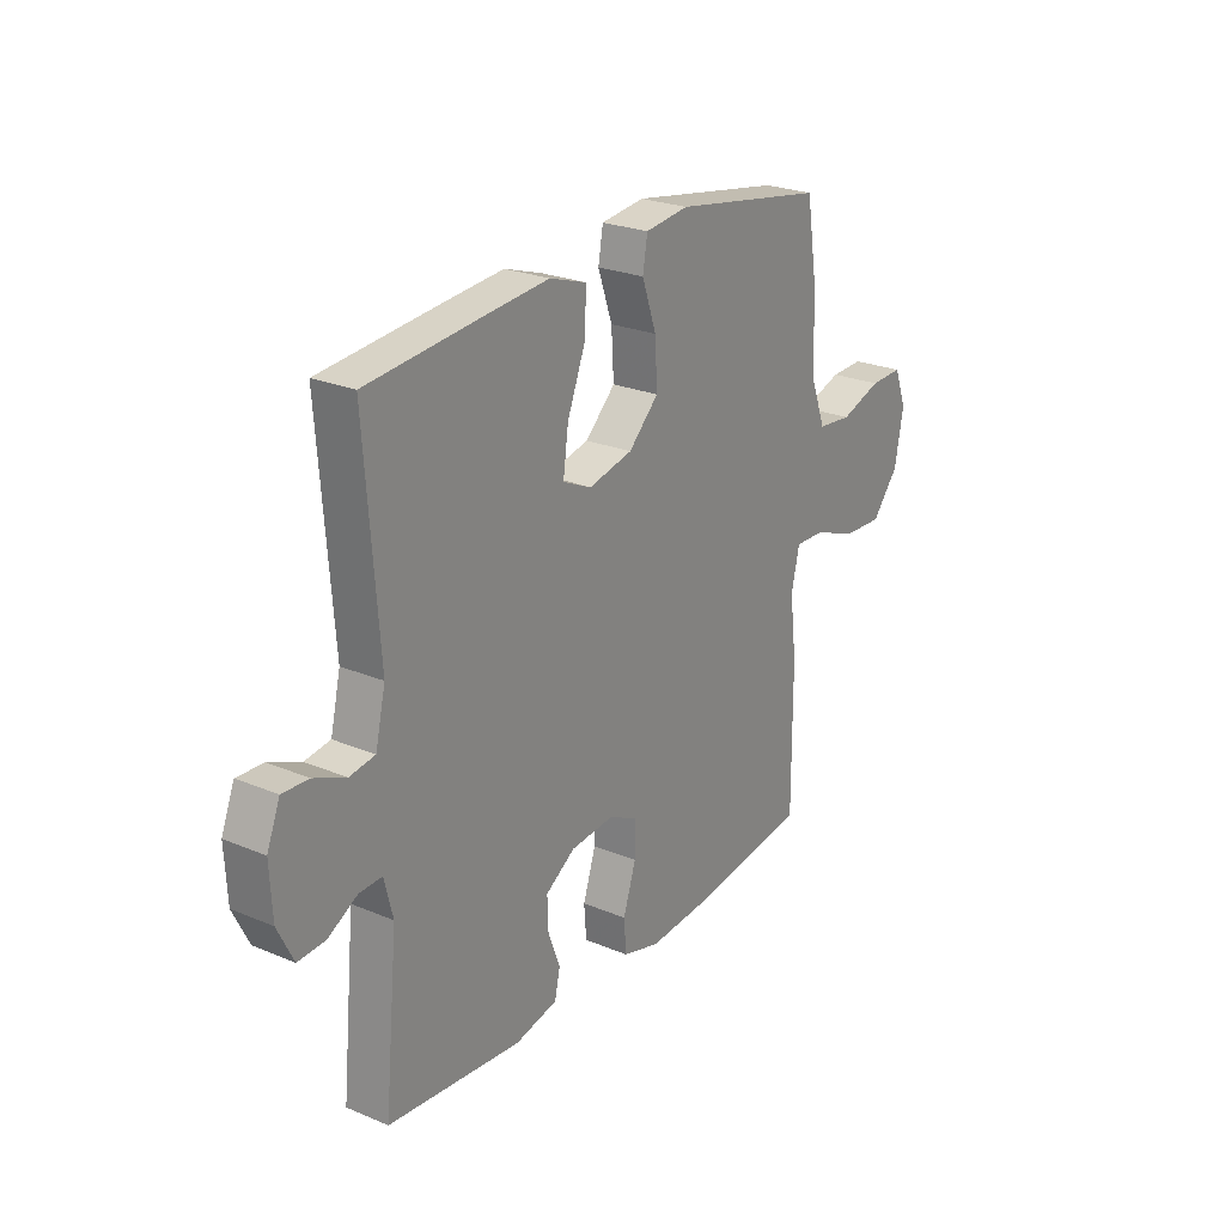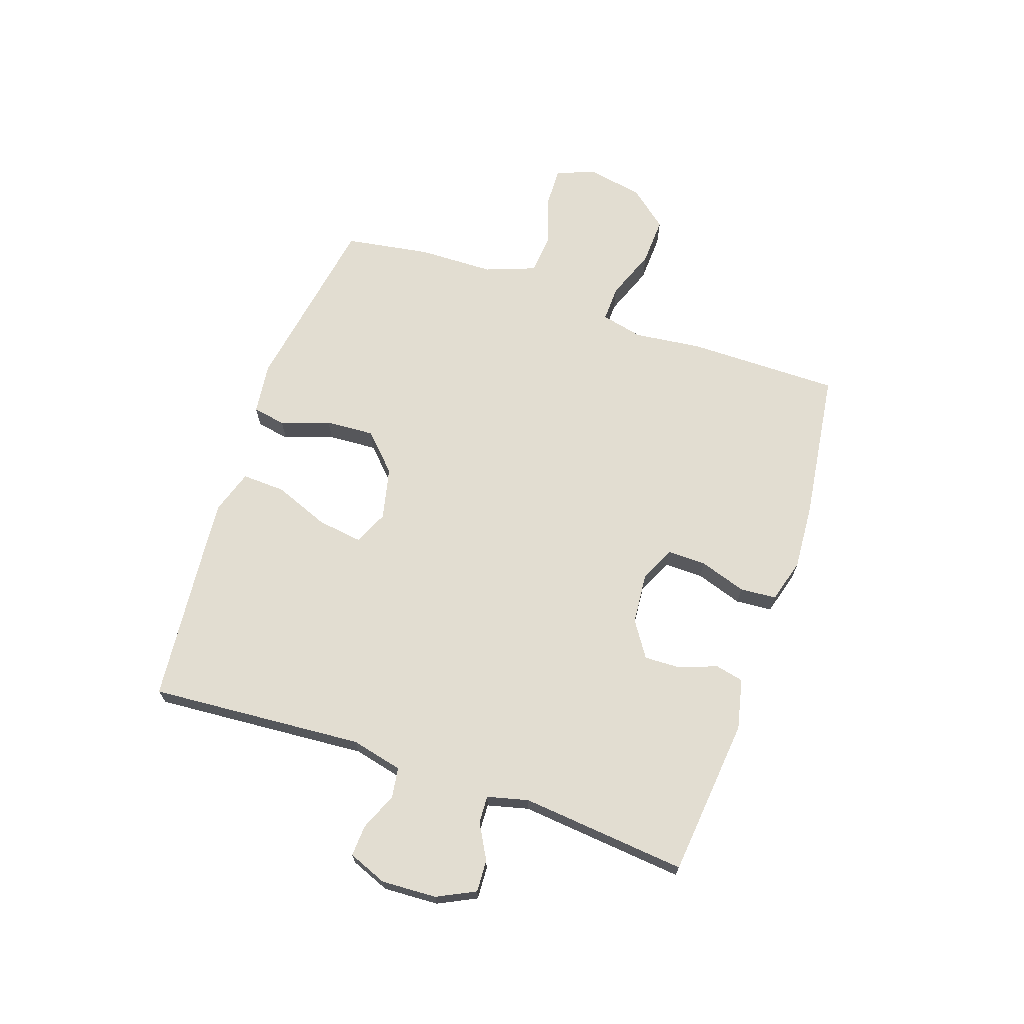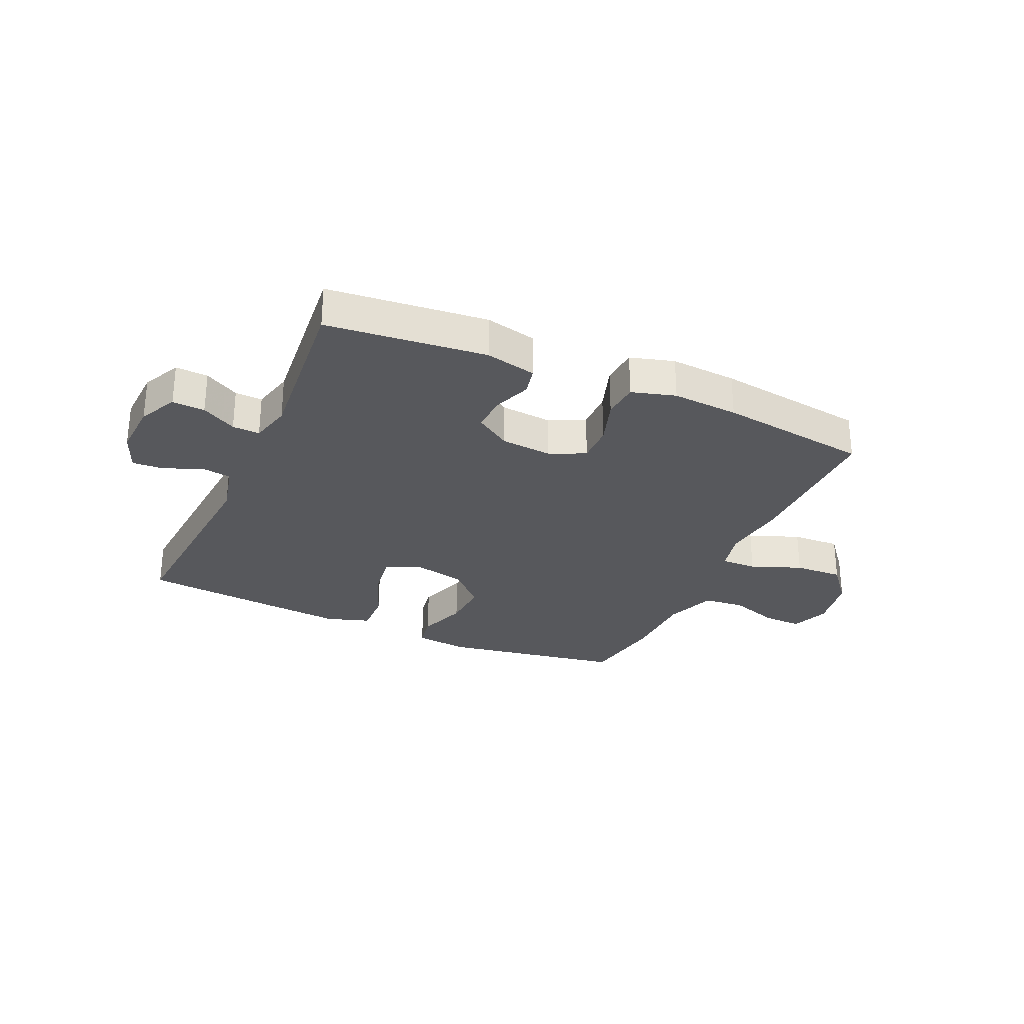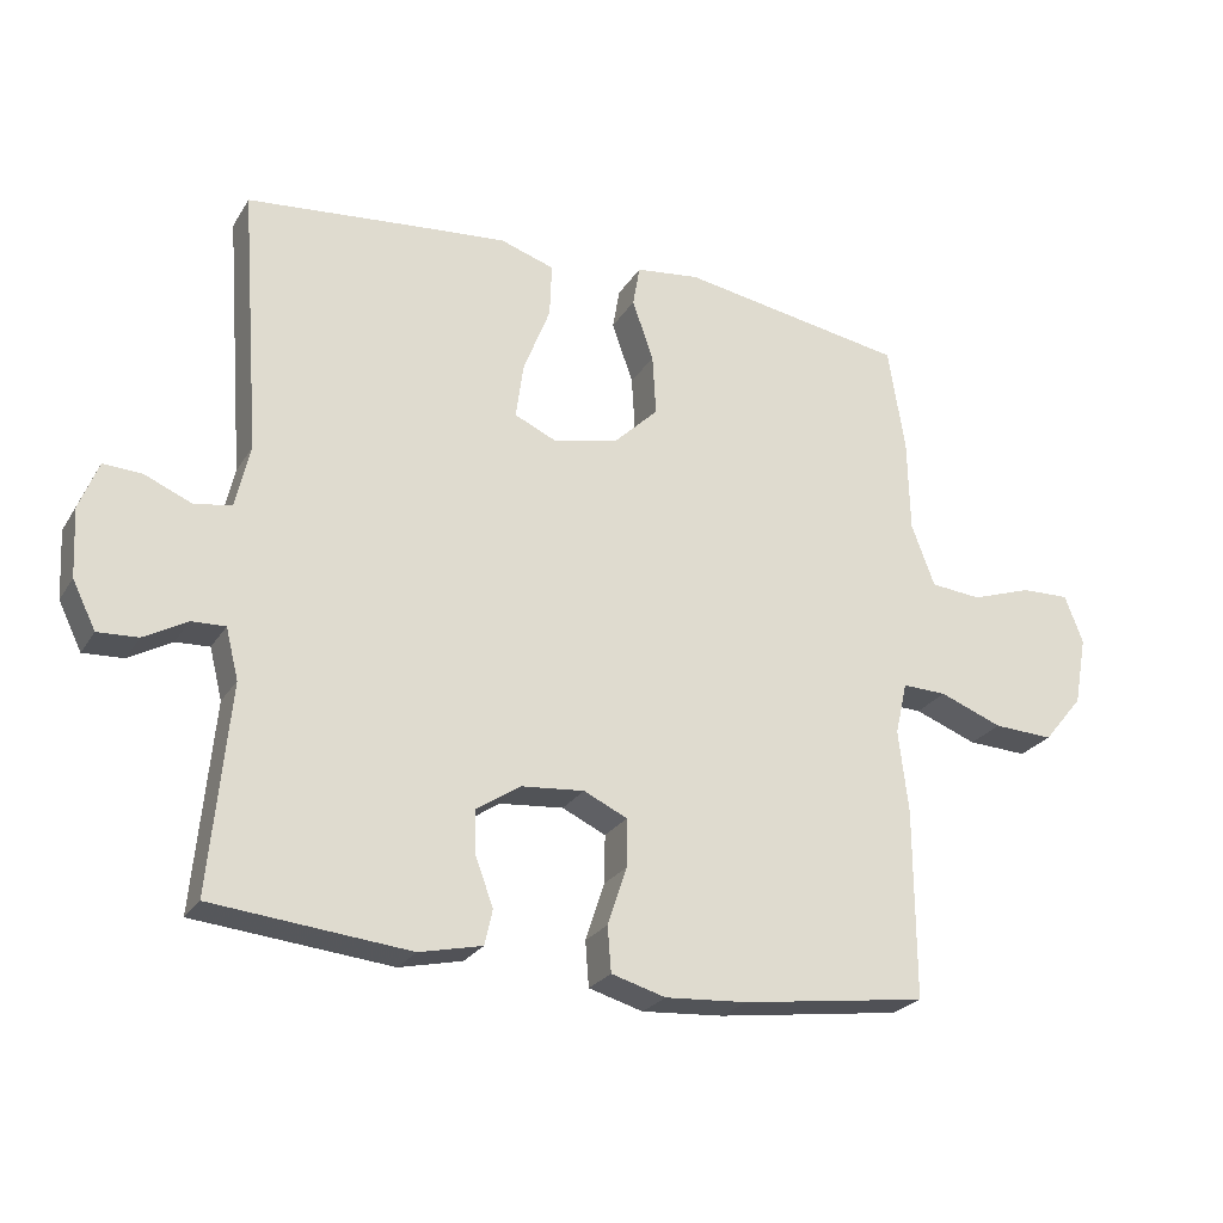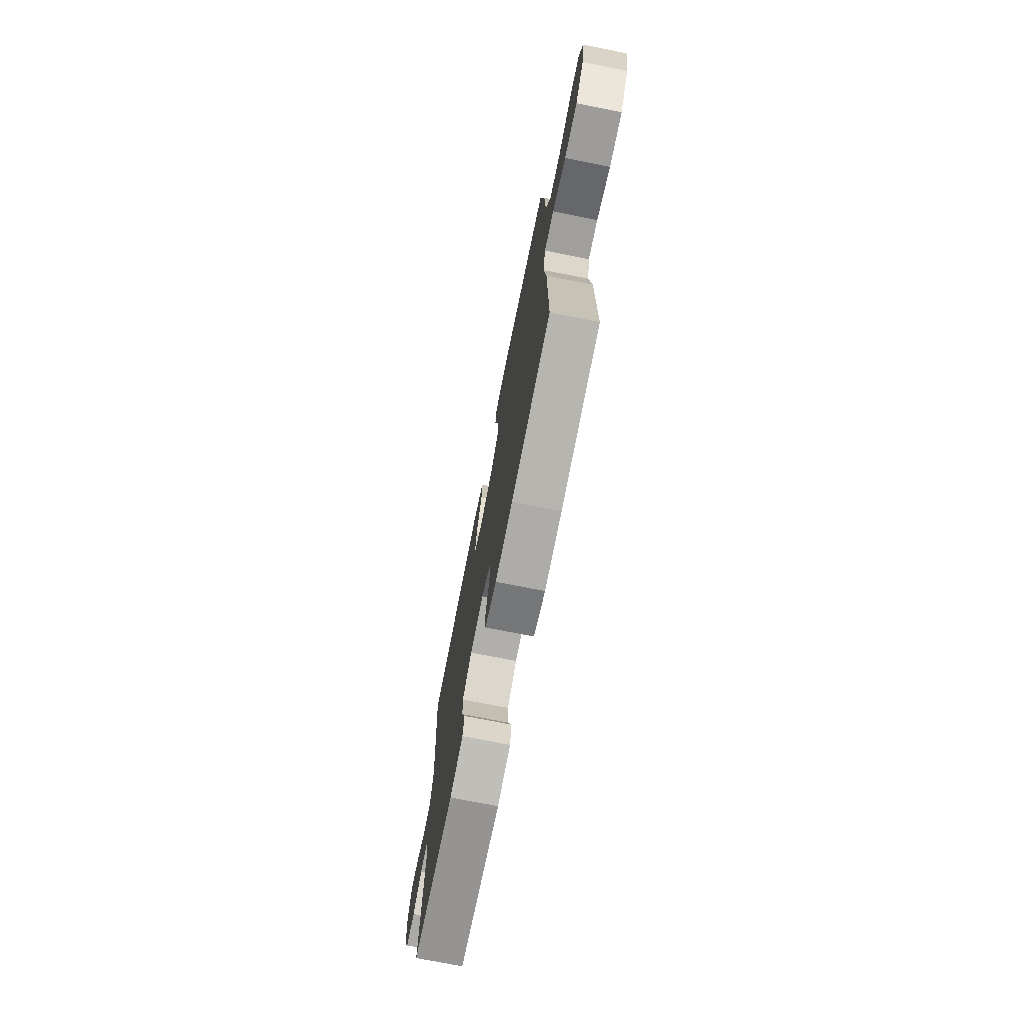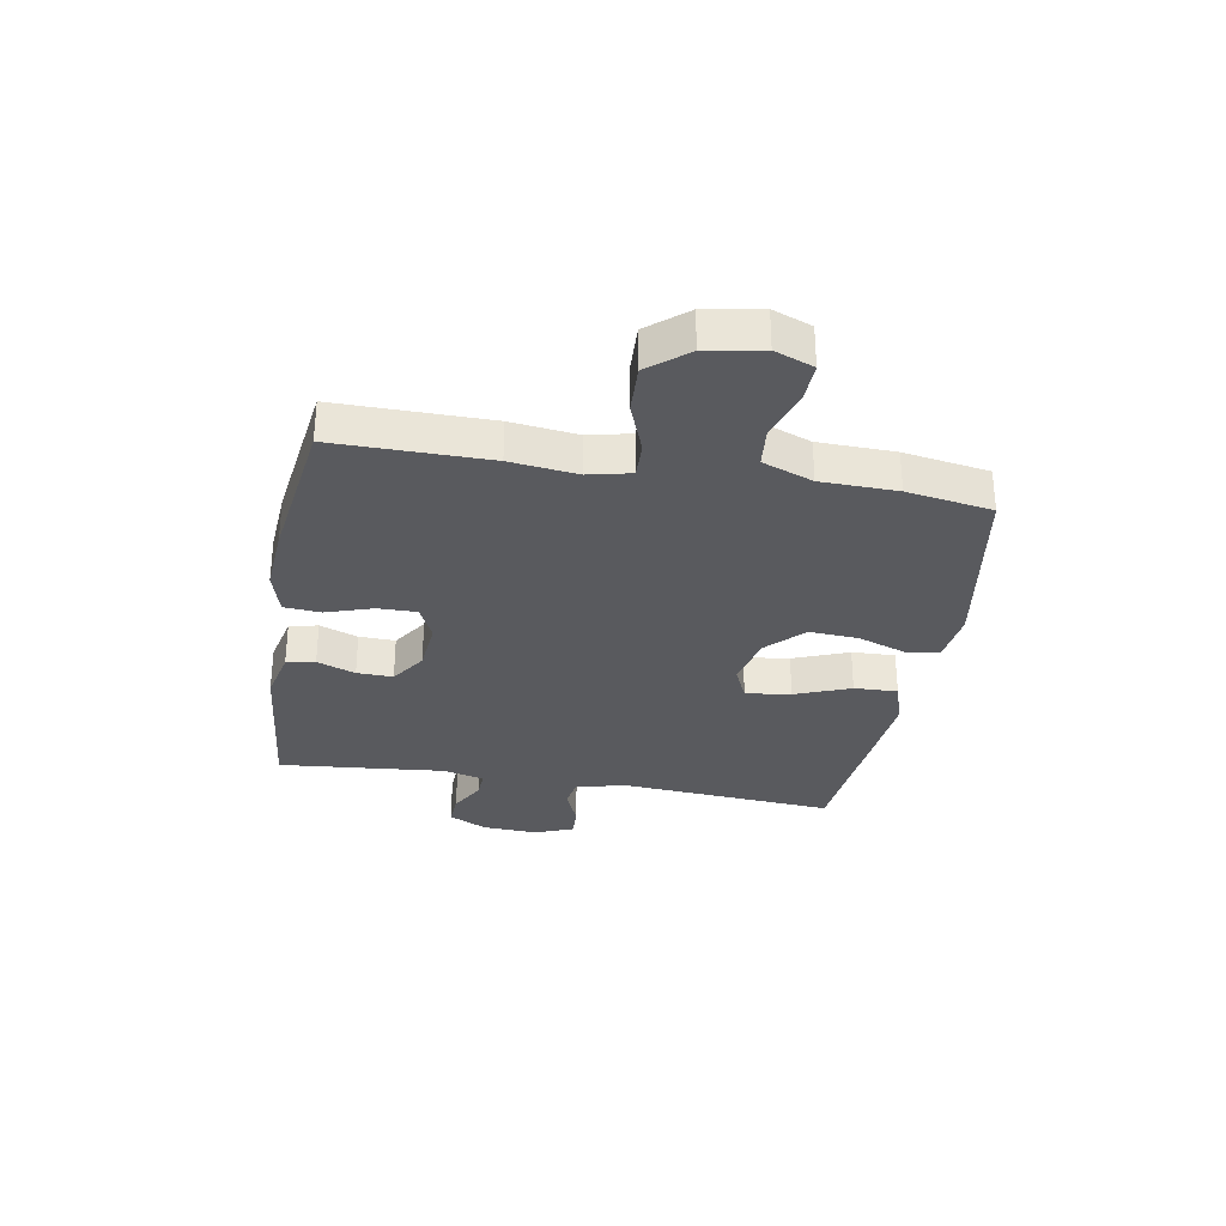
<metadata>
{"format":"obj","ext":"obj","renderer":"f3d","projection":"perspective","resolution":1024,"background":"white","views":[{"elev":24.5,"azim":124.5,"up":"+Z"},{"elev":68.4,"azim":108.9,"up":"+Y"},{"elev":-28.6,"azim":155.9,"up":"+Y"},{"elev":-24.8,"azim":155.4,"up":"+Z"},{"elev":-73.0,"azim":-101.2,"up":"+Z"},{"elev":-31.3,"azim":-100.0,"up":"+Y"}]}
</metadata>
<code>
v -0.5 0.07 0.5
v -0.179 0.07 0.554
v -0.088 0.07 0.543
v -0.078 0.07 0.485
v -0.108 0.07 0.399
v -0.113 0.07 0.313
v -0.05 0.07 0.252
v 0.042 0.07 0.231
v 0.102 0.07 0.258
v 0.091 0.07 0.337
v 0.053 0.07 0.434
v 0.05 0.07 0.51
v 0.127 0.07 0.535
v 0.25 0.07 0.524
v 0.5 0.07 0.5
v 0.472 0.07 0.124
v 0.493 0.07 0.034
v 0.546 0.07 0.026
v 0.612 0.07 0.054
v 0.667 0.07 0.057
v 0.694 0.07 -0.011
v 0.689 0.07 -0.108
v 0.656 0.07 -0.175
v 0.599 0.07 -0.172
v 0.538 0.07 -0.138
v 0.49 0.07 -0.136
v 0.472 0.07 -0.208
v 0.5 0.07 -0.5
v 0.221 0.07 -0.528
v 0.132 0.07 -0.508
v 0.121 0.07 -0.458
v 0.146 0.07 -0.391
v 0.148 0.07 -0.328
v 0.086 0.07 -0.287
v -0.004 0.07 -0.279
v -0.066 0.07 -0.308
v -0.065 0.07 -0.376
v -0.038 0.07 -0.458
v -0.043 0.07 -0.522
v -0.12 0.07 -0.544
v -0.236 0.07 -0.536
v -0.5 0.07 -0.5
v -0.499 0.07 -0.231
v -0.485 0.07 -0.114
v -0.502 0.07 -0.04
v -0.565 0.07 -0.042
v -0.654 0.07 -0.076
v -0.739 0.07 -0.08
v -0.795 0.07 -0.012
v -0.813 0.07 0.086
v -0.787 0.07 0.154
v -0.718 0.07 0.152
v -0.632 0.07 0.123
v -0.56 0.07 0.13
v -0.527 0.07 0.218
v -0.524 0.07 0.351
v -0.5 0 0.5
v -0.179 0 0.554
v -0.088 0 0.543
v -0.078 0 0.485
v -0.108 0 0.399
v -0.113 0 0.313
v -0.05 0 0.252
v 0.042 0 0.231
v 0.102 0 0.258
v 0.091 0 0.337
v 0.053 0 0.434
v 0.05 0 0.51
v 0.127 0 0.535
v 0.25 0 0.524
v 0.5 0 0.5
v 0.472 0 0.124
v 0.493 0 0.034
v 0.546 0 0.026
v 0.612 0 0.054
v 0.667 0 0.057
v 0.694 0 -0.011
v 0.689 0 -0.108
v 0.656 0 -0.175
v 0.599 0 -0.172
v 0.538 0 -0.138
v 0.49 0 -0.136
v 0.472 0 -0.208
v 0.5 0 -0.5
v 0.221 0 -0.528
v 0.132 0 -0.508
v 0.121 0 -0.458
v 0.146 0 -0.391
v 0.148 0 -0.328
v 0.086 0 -0.287
v -0.004 0 -0.279
v -0.066 0 -0.308
v -0.065 0 -0.376
v -0.038 0 -0.458
v -0.043 0 -0.522
v -0.12 0 -0.544
v -0.236 0 -0.536
v -0.5 0 -0.5
v -0.499 0 -0.231
v -0.485 0 -0.114
v -0.502 0 -0.04
v -0.565 0 -0.042
v -0.654 0 -0.076
v -0.739 0 -0.08
v -0.795 0 -0.012
v -0.813 0 0.086
v -0.787 0 0.154
v -0.718 0 0.152
v -0.632 0 0.123
v -0.56 0 0.13
v -0.527 0 0.218
v -0.524 0 0.351
f 55 56 1 2
f 54 55 2 3
f 50 51 52 53
f 50 53 54
f 49 50 54
f 46 47 48 49
f 45 46 49 54
f 41 42 43 44
f 41 44 45
f 37 38 39 40
f 36 37 40 41
f 29 30 31 32
f 27 28 29 32
f 26 27 32 33
f 22 23 24 25
f 22 25 26
f 21 22 26
f 18 19 20 21
f 17 18 21 26
f 16 17 26 33
f 10 11 12 13
f 9 10 13 14
f 54 3 4 5
f 54 5 6
f 36 41 45 54
f 35 36 54 6
f 34 35 6 7
f 33 34 7 8
f 16 33 8 9
f 9 14 15 16
f 58 57 112 111
f 59 58 111 110
f 109 108 107 106
f 110 109 106
f 110 106 105
f 105 104 103 102
f 110 105 102 101
f 100 99 98 97
f 101 100 97
f 96 95 94 93
f 97 96 93 92
f 88 87 86 85
f 88 85 84 83
f 89 88 83 82
f 81 80 79 78
f 82 81 78
f 82 78 77
f 77 76 75 74
f 82 77 74 73
f 89 82 73 72
f 69 68 67 66
f 70 69 66 65
f 61 60 59 110
f 62 61 110
f 110 101 97 92
f 62 110 92 91
f 63 62 91 90
f 64 63 90 89
f 65 64 89 72
f 72 71 70 65
f 1 57 58 2
f 2 58 59 3
f 3 59 60 4
f 4 60 61 5
f 5 61 62 6
f 6 62 63 7
f 7 63 64 8
f 8 64 65 9
f 9 65 66 10
f 10 66 67 11
f 11 67 68 12
f 12 68 69 13
f 13 69 70 14
f 14 70 71 15
f 15 71 72 16
f 16 72 73 17
f 17 73 74 18
f 18 74 75 19
f 19 75 76 20
f 20 76 77 21
f 21 77 78 22
f 22 78 79 23
f 23 79 80 24
f 24 80 81 25
f 25 81 82 26
f 26 82 83 27
f 27 83 84 28
f 28 84 85 29
f 29 85 86 30
f 30 86 87 31
f 31 87 88 32
f 32 88 89 33
f 33 89 90 34
f 34 90 91 35
f 35 91 92 36
f 36 92 93 37
f 37 93 94 38
f 38 94 95 39
f 39 95 96 40
f 40 96 97 41
f 41 97 98 42
f 42 98 99 43
f 43 99 100 44
f 44 100 101 45
f 45 101 102 46
f 46 102 103 47
f 47 103 104 48
f 48 104 105 49
f 49 105 106 50
f 50 106 107 51
f 51 107 108 52
f 52 108 109 53
f 53 109 110 54
f 54 110 111 55
f 55 111 112 56
f 56 112 57 1

</code>
